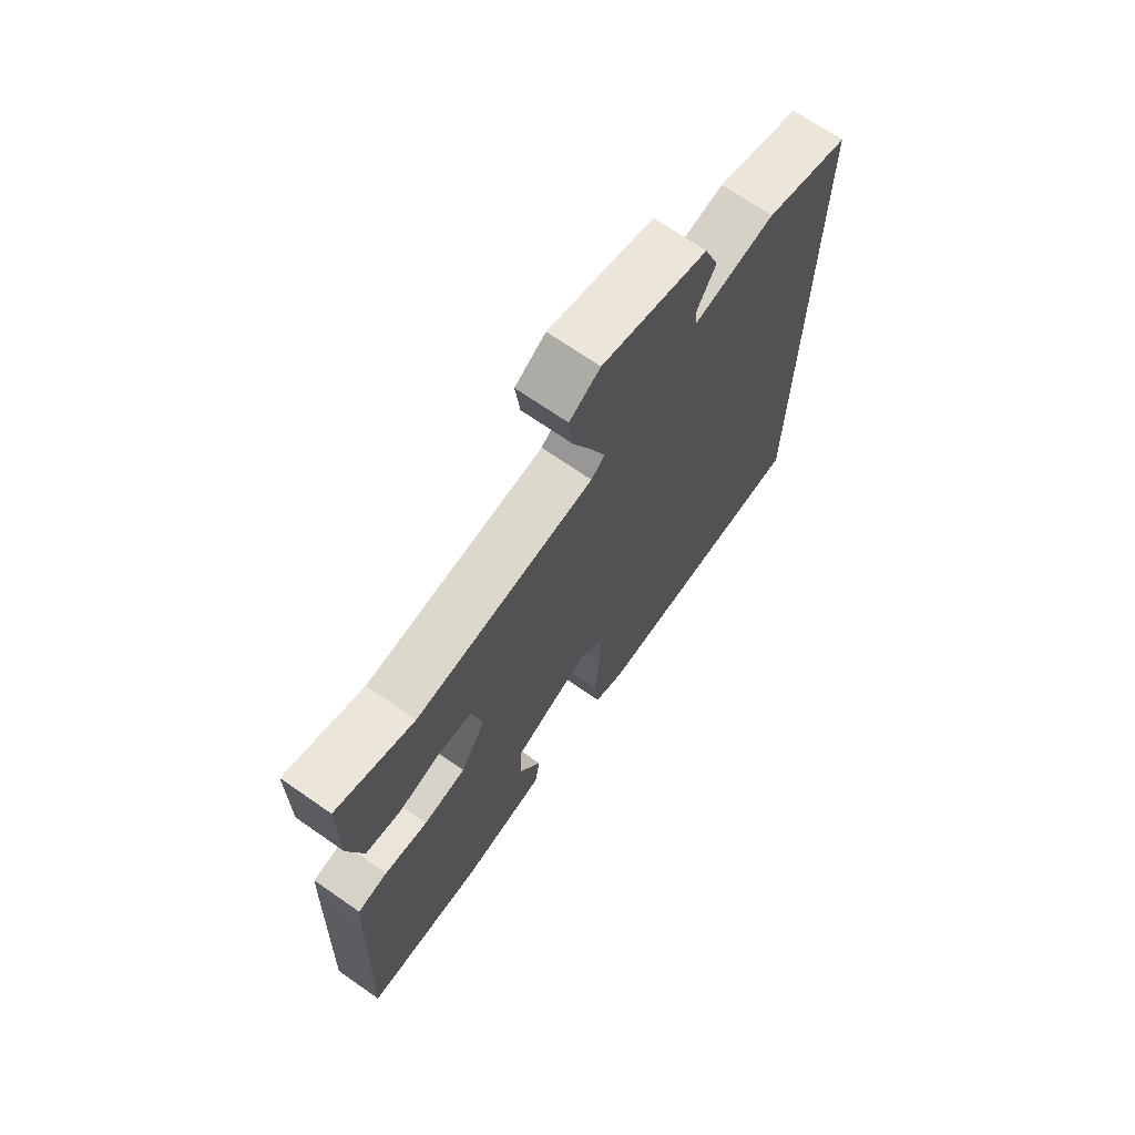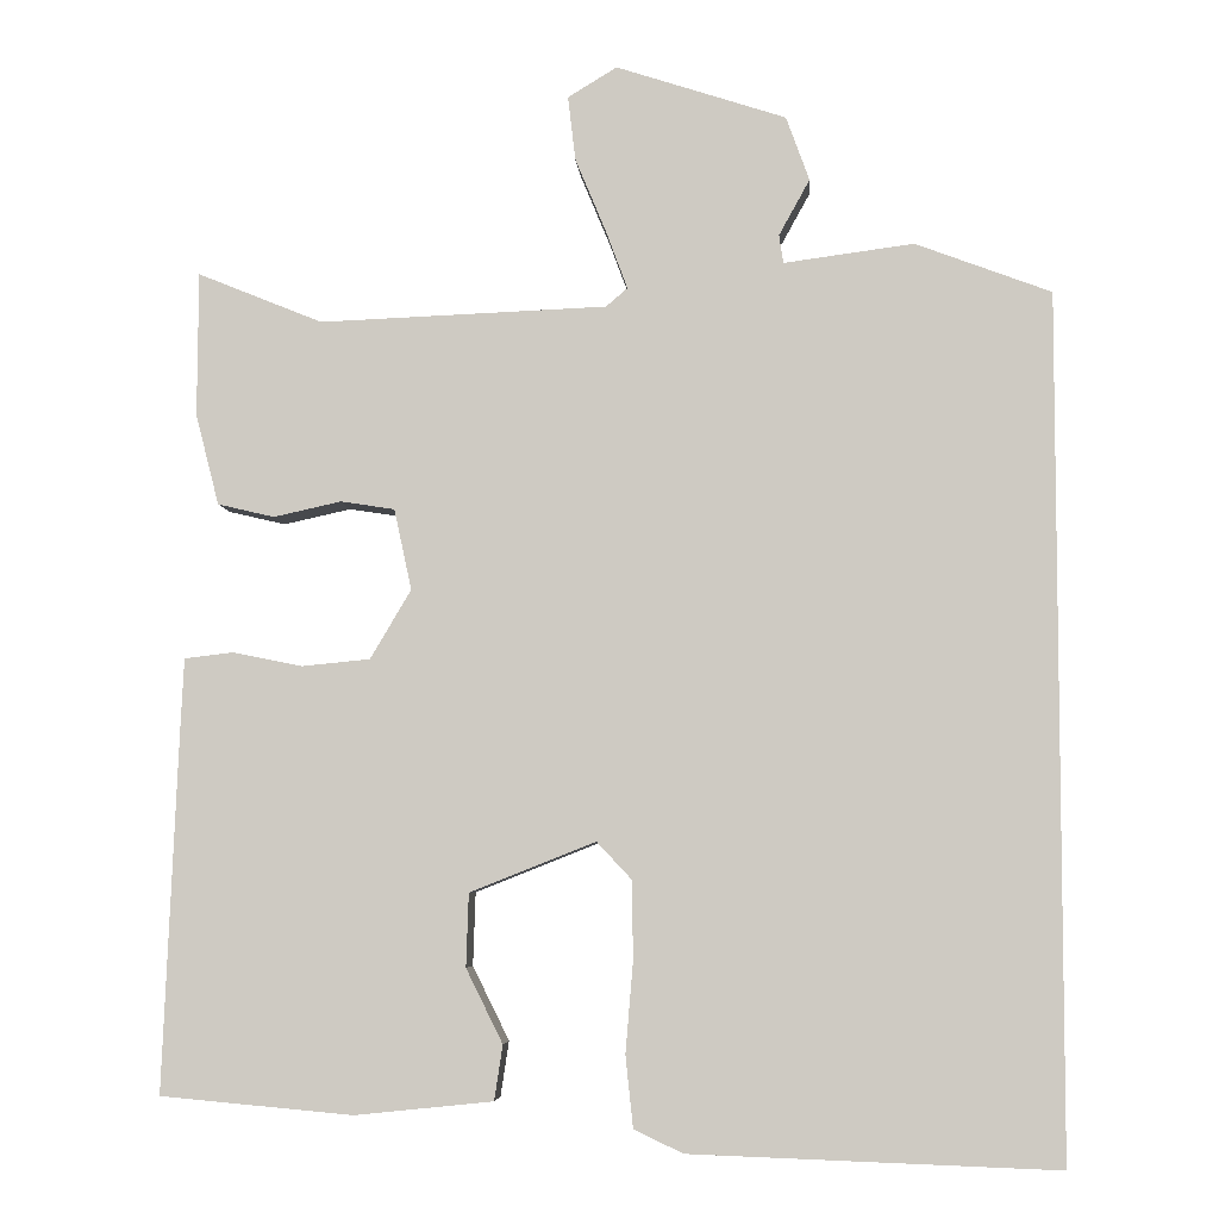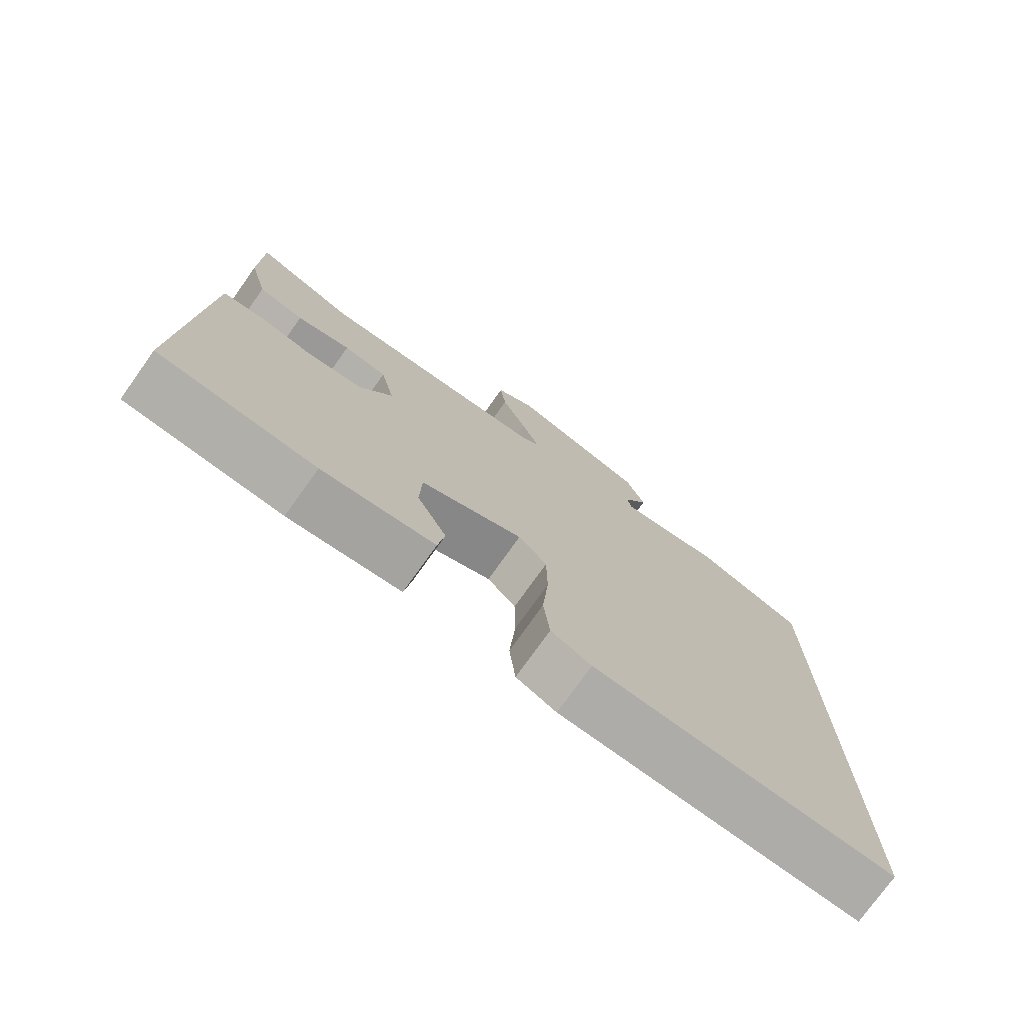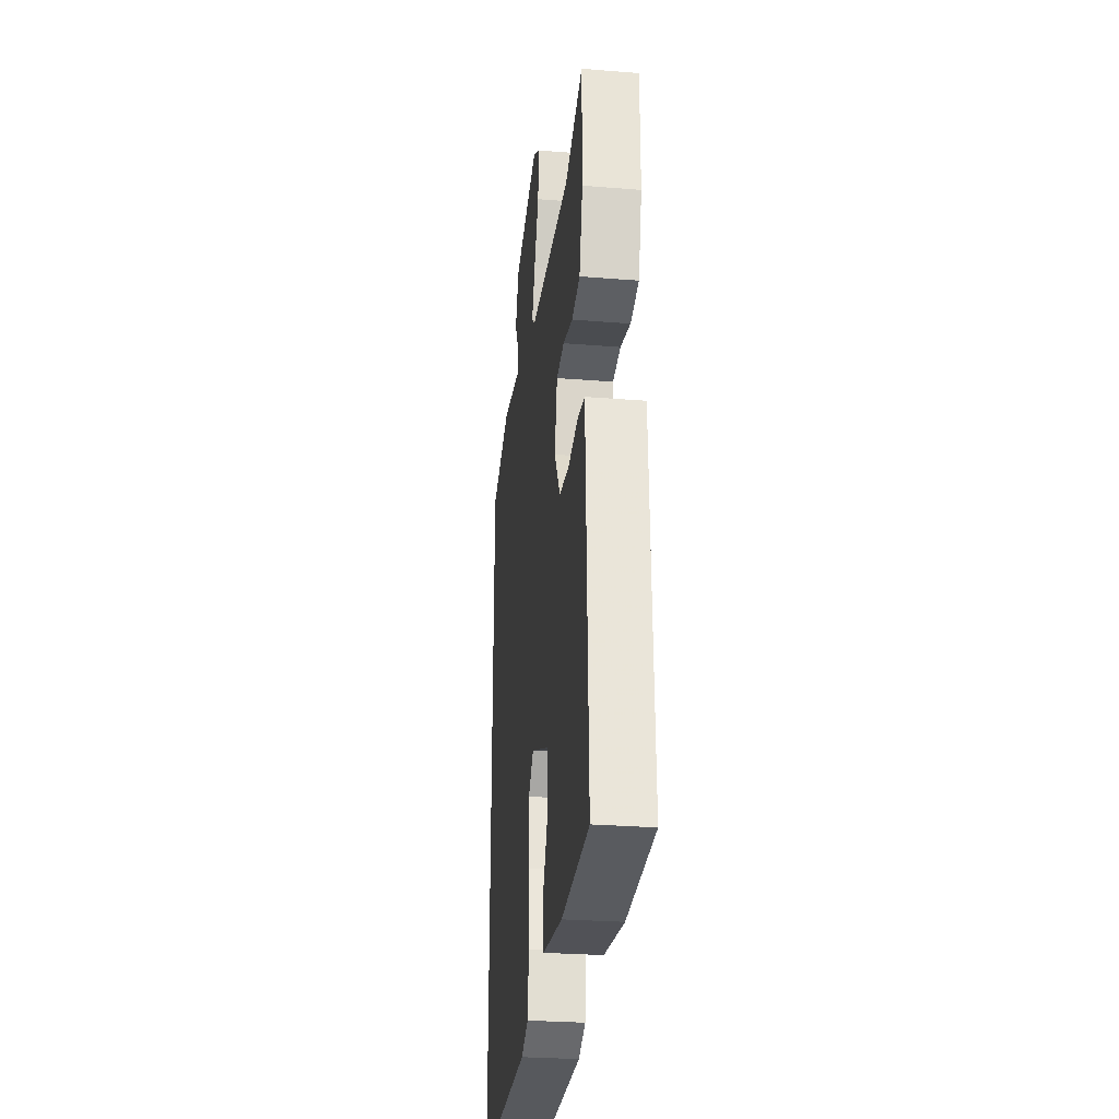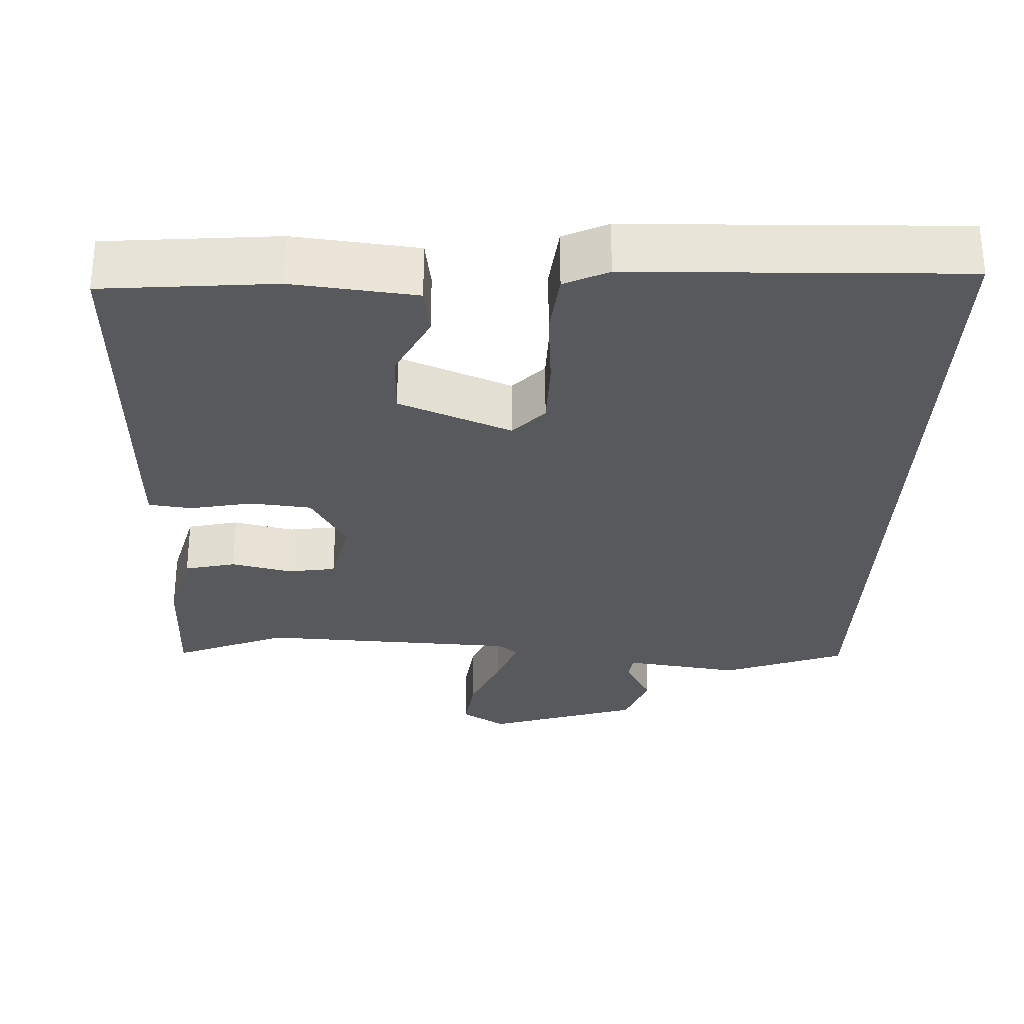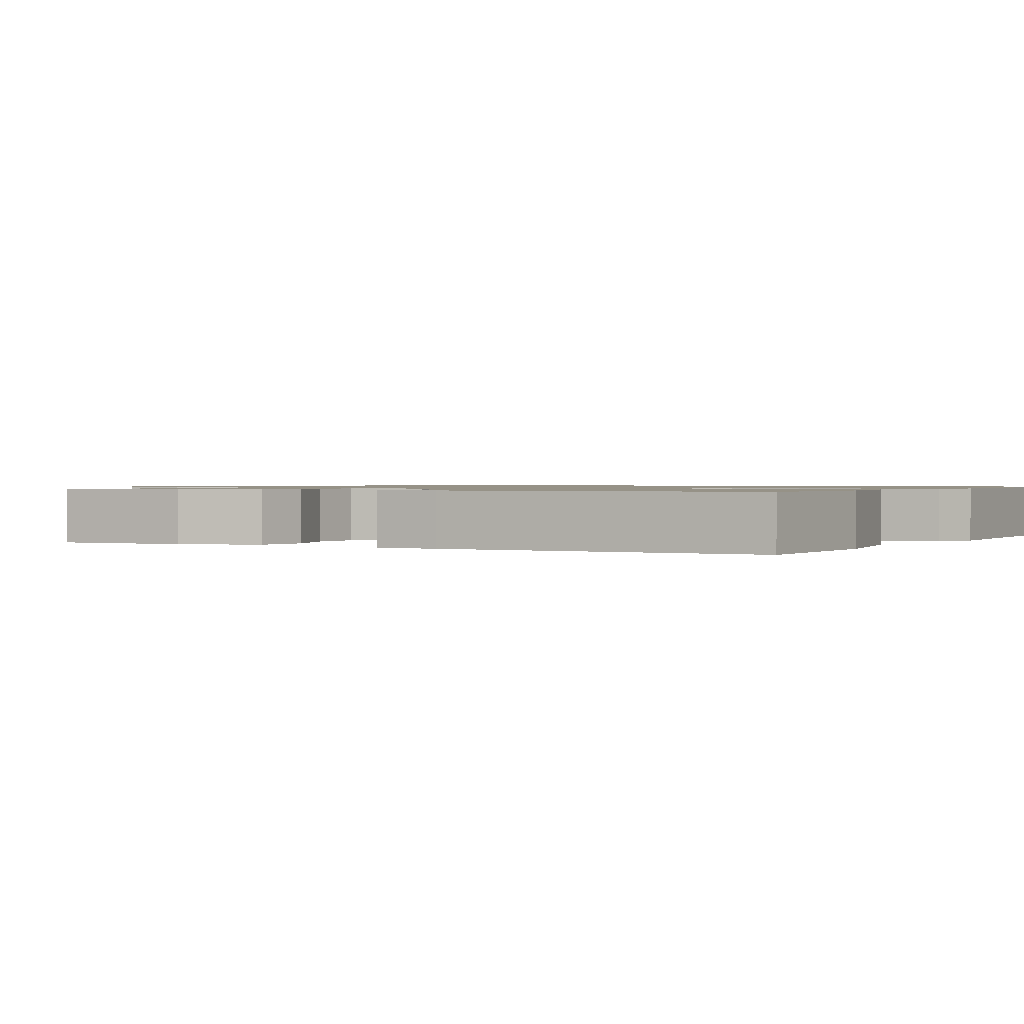
<metadata>
{"format":"obj","ext":"obj","renderer":"f3d","projection":"perspective","resolution":1024,"background":"white","views":[{"elev":70.4,"azim":124.8,"up":"+Z"},{"elev":-5.5,"azim":-176.1,"up":"+Z"},{"elev":-75.9,"azim":144.5,"up":"+Z"},{"elev":-27.4,"azim":82.9,"up":"+Z"},{"elev":-29.6,"azim":177.4,"up":"+Y"},{"elev":1.0,"azim":115.4,"up":"+Y"}]}
</metadata>
<code>
v -0.5 0.07 0.474
v -0.337 0.07 0.535
v -0.181 0.07 0.514
v -0.176 0.07 0.548
v -0.213 0.07 0.615
v -0.185 0.07 0.692
v 0.019 0.07 0.758
v 0.078 0.07 0.722
v 0.069 0.07 0.645
v 0.032 0.07 0.556
v 0.006 0.07 0.486
v 0.032 0.07 0.464
v 0.377 0.07 0.45
v 0.527 0.07 0.511
v 0.528 0.07 0.338
v 0.5 0.07 0.229
v 0.432 0.07 0.213
v 0.351 0.07 0.231
v 0.286 0.07 0.221
v 0.265 0.07 0.124
v 0.314 0.07 0.041
v 0.396 0.07 0.033
v 0.48 0.07 0.05
v 0.538 0.07 0.043
v 0.542 0.07 -0.04
v 0.56 0.07 -0.475
v 0.329 0.07 -0.496
v 0.163 0.07 -0.479
v 0.153 0.07 -0.413
v 0.197 0.07 -0.324
v 0.194 0.07 -0.236
v 0.043 0.07 -0.176
v 0.001 0.07 -0.221
v 0 0.07 -0.316
v 0.009 0.07 -0.424
v 0 0.07 -0.51
v -0.059 0.07 -0.538
v -0.5 0.07 -0.554
v -0.5 0 0.474
v -0.337 0 0.535
v -0.181 0 0.514
v -0.176 0 0.548
v -0.213 0 0.615
v -0.185 0 0.692
v 0.019 0 0.758
v 0.078 0 0.722
v 0.069 0 0.645
v 0.032 0 0.556
v 0.006 0 0.486
v 0.032 0 0.464
v 0.377 0 0.45
v 0.527 0 0.511
v 0.528 0 0.338
v 0.5 0 0.229
v 0.432 0 0.213
v 0.351 0 0.231
v 0.286 0 0.221
v 0.265 0 0.124
v 0.314 0 0.041
v 0.396 0 0.033
v 0.48 0 0.05
v 0.538 0 0.043
v 0.542 0 -0.04
v 0.56 0 -0.475
v 0.329 0 -0.496
v 0.163 0 -0.479
v 0.153 0 -0.413
v 0.197 0 -0.324
v 0.194 0 -0.236
v 0.043 0 -0.176
v 0.001 0 -0.221
v 0 0 -0.316
v 0.009 0 -0.424
v 0 0 -0.51
v -0.059 0 -0.538
v -0.5 0 -0.554
f 34 35 36 37
f 33 34 37 38
f 32 33 38 1
f 27 28 29 30
f 27 30 31
f 26 27 31
f 25 26 31
f 22 23 24 25
f 21 22 25 31
f 20 21 31 32
f 15 16 17 18
f 13 14 15 18
f 12 13 18 19
f 11 12 19 20
f 7 8 9 10
f 7 10 11
f 4 5 6 7
f 3 4 7 11
f 3 11 20 32
f 1 2 3 32
f 75 74 73 72
f 76 75 72 71
f 39 76 71 70
f 68 67 66 65
f 69 68 65
f 69 65 64
f 69 64 63
f 63 62 61 60
f 69 63 60 59
f 70 69 59 58
f 56 55 54 53
f 56 53 52 51
f 57 56 51 50
f 58 57 50 49
f 48 47 46 45
f 49 48 45
f 45 44 43 42
f 49 45 42 41
f 70 58 49 41
f 70 41 40 39
f 1 39 40 2
f 2 40 41 3
f 3 41 42 4
f 4 42 43 5
f 5 43 44 6
f 6 44 45 7
f 7 45 46 8
f 8 46 47 9
f 9 47 48 10
f 10 48 49 11
f 11 49 50 12
f 12 50 51 13
f 13 51 52 14
f 14 52 53 15
f 15 53 54 16
f 16 54 55 17
f 17 55 56 18
f 18 56 57 19
f 19 57 58 20
f 20 58 59 21
f 21 59 60 22
f 22 60 61 23
f 23 61 62 24
f 24 62 63 25
f 25 63 64 26
f 26 64 65 27
f 27 65 66 28
f 28 66 67 29
f 29 67 68 30
f 30 68 69 31
f 31 69 70 32
f 32 70 71 33
f 33 71 72 34
f 34 72 73 35
f 35 73 74 36
f 36 74 75 37
f 37 75 76 38
f 38 76 39 1

</code>
